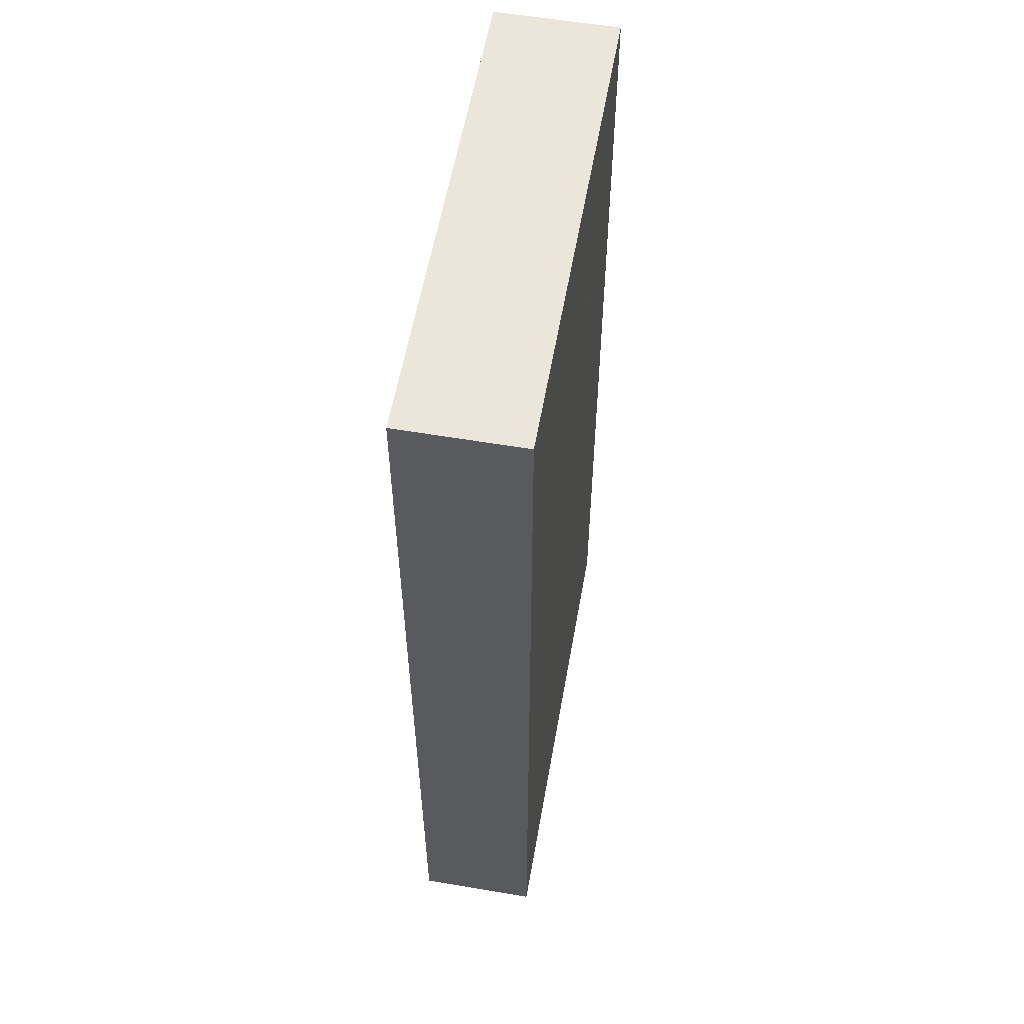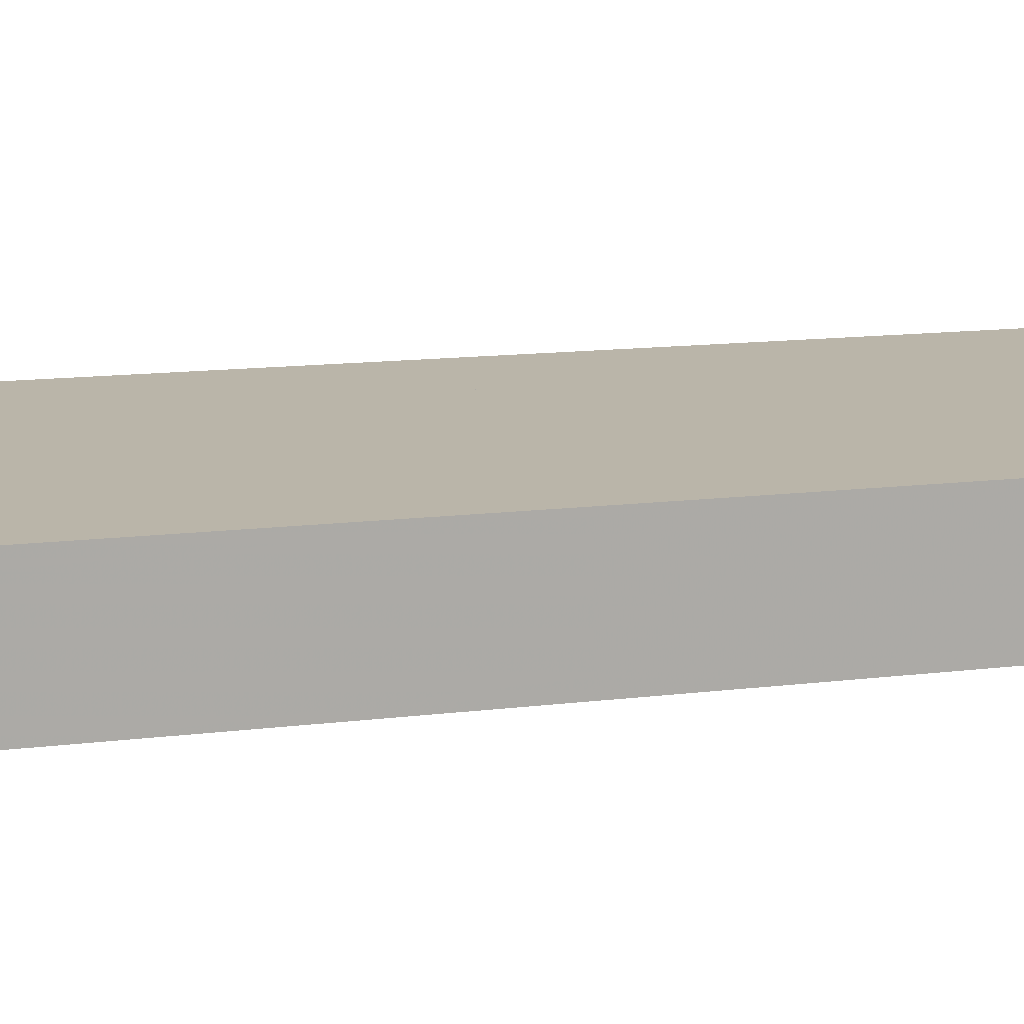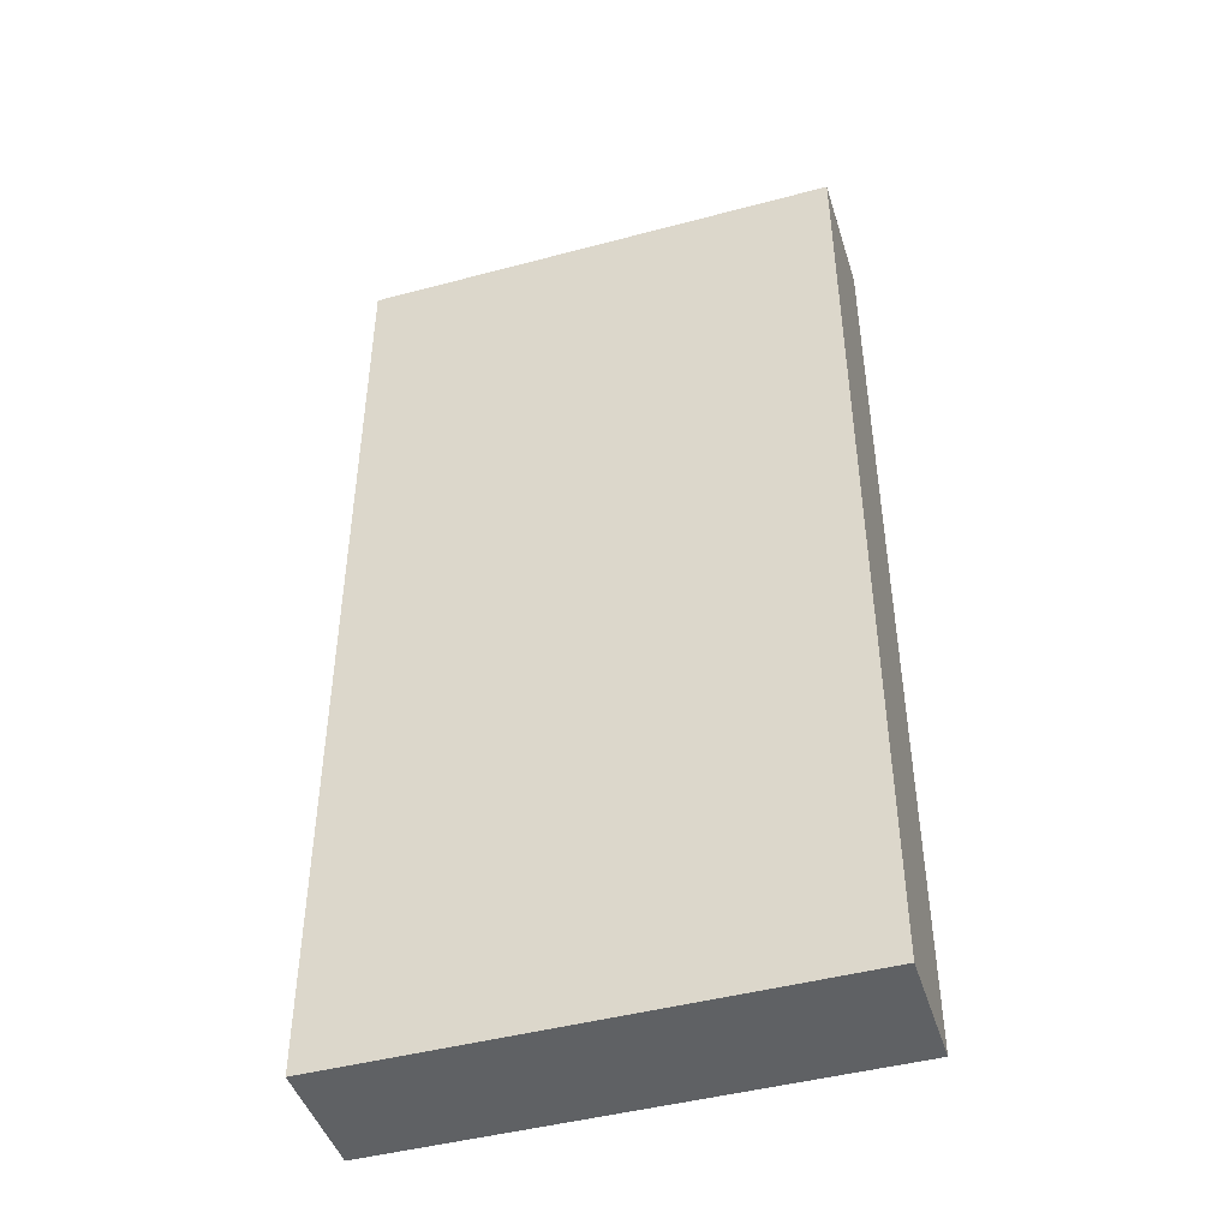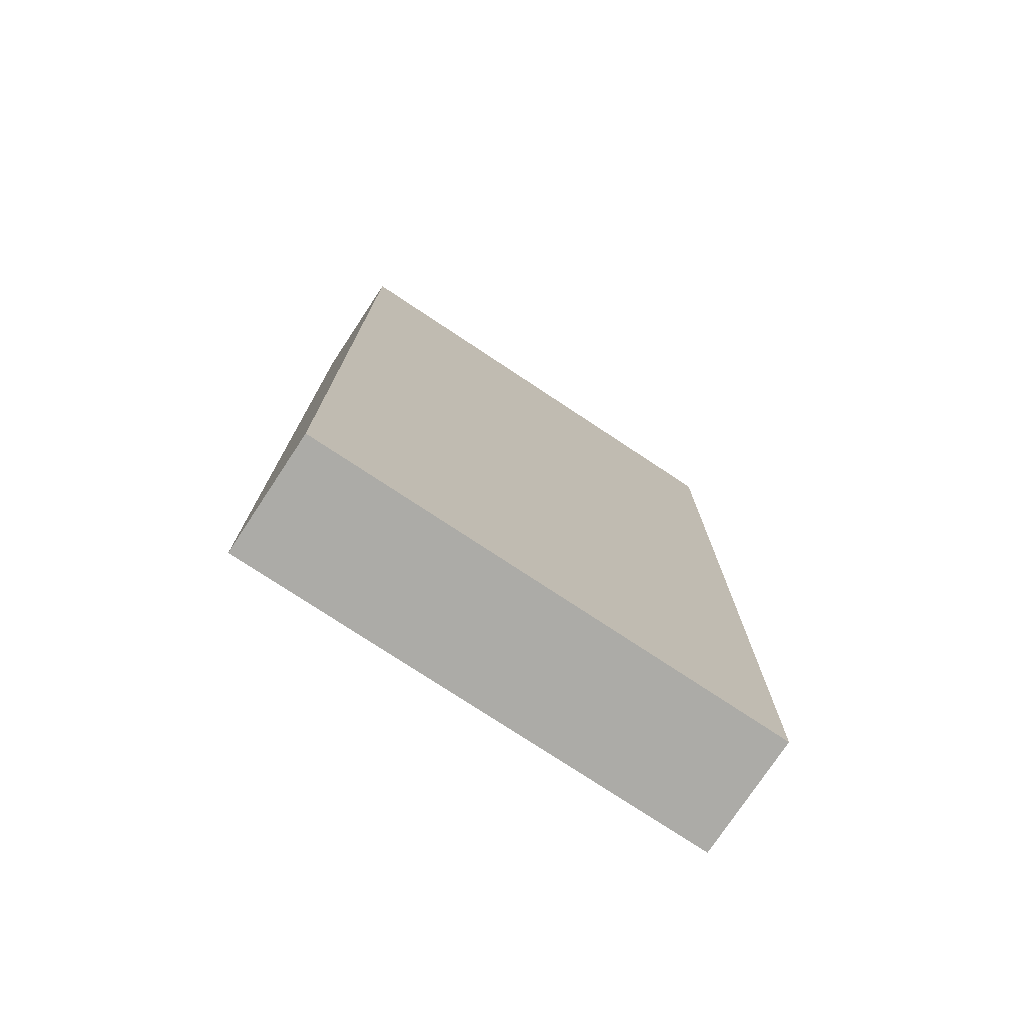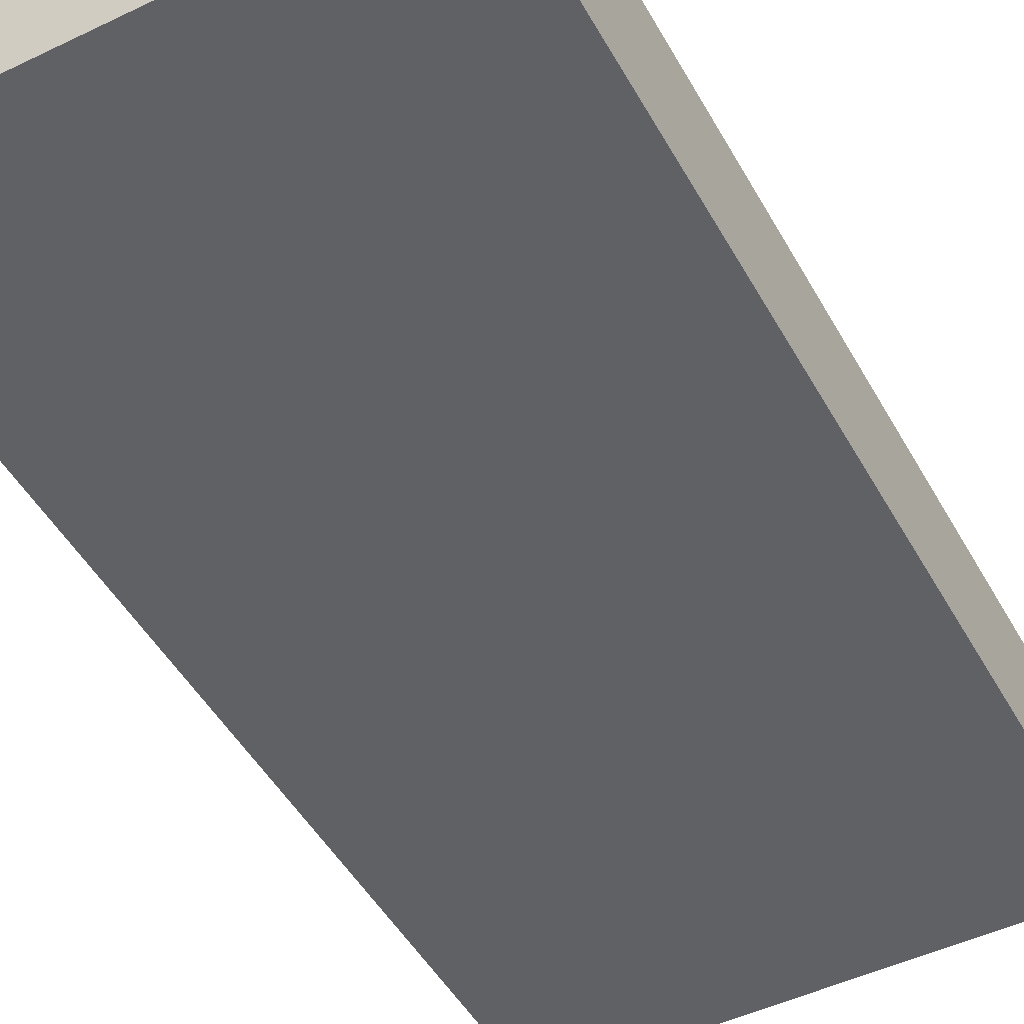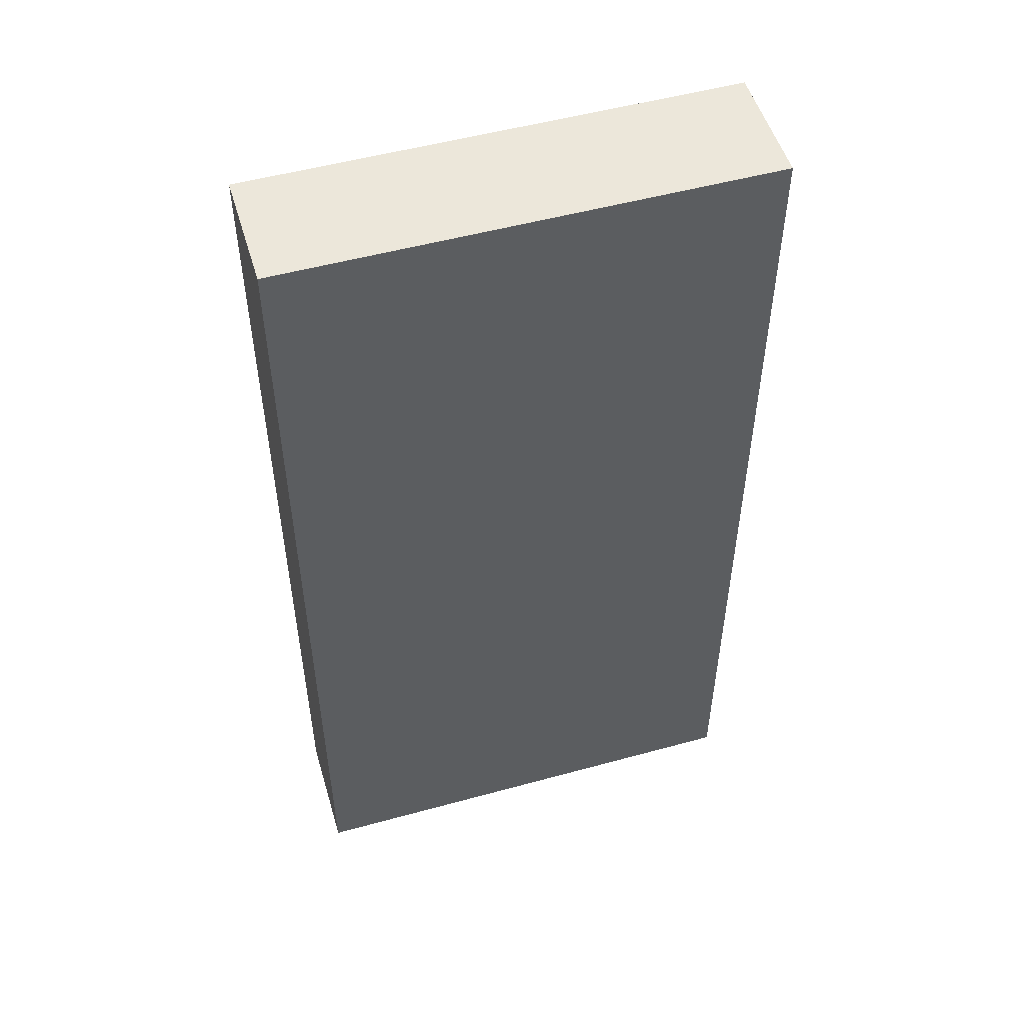
<metadata>
{"format":"obj","ext":"obj","renderer":"f3d","projection":"perspective","resolution":1024,"background":"white","views":[{"elev":57.5,"azim":-80.0,"up":"+Z"},{"elev":13.5,"azim":74.3,"up":"+Y"},{"elev":-45.4,"azim":-162.9,"up":"+Z"},{"elev":-76.3,"azim":146.5,"up":"+Z"},{"elev":-48.4,"azim":28.2,"up":"+Y"},{"elev":52.2,"azim":-16.5,"up":"+Z"}]}
</metadata>
<code>
v 1248 -408 128
v 1312 -392 128
v 1248 -392 128
v 1312 -408 128
v 1248 -392 0
v 1312 -408 0
v 1248 -408 0
v 1312 -392 0
v 1264 -392 0
v 1264 -392 128
v 1296 -392 64
v 1264 -392 64
v 1296 -392 128
v 1296 -392 36
v 1264 -392 36
v 1296 -392 0
v 1264 -408 128
v 1264 -408 0
v 1296 -408 128
v 1264 -408 64
v 1296 -408 64
v 1264 -408 36
v 1296 -408 36
v 1296 -408 0
f 1 2 3
f 1 4 2
f 5 6 7
f 5 8 6
f 2 6 8
f 2 4 6
f 1 5 7
f 1 3 5
f 3 9 5
f 3 10 9
f 10 11 12
f 10 13 11
f 12 14 15
f 12 11 14
f 15 16 9
f 15 14 16
f 13 8 16
f 13 2 8
f 17 7 18
f 17 1 7
f 19 20 21
f 19 17 20
f 21 22 23
f 21 20 22
f 23 18 24
f 23 22 18
f 4 24 6
f 4 19 24

</code>
